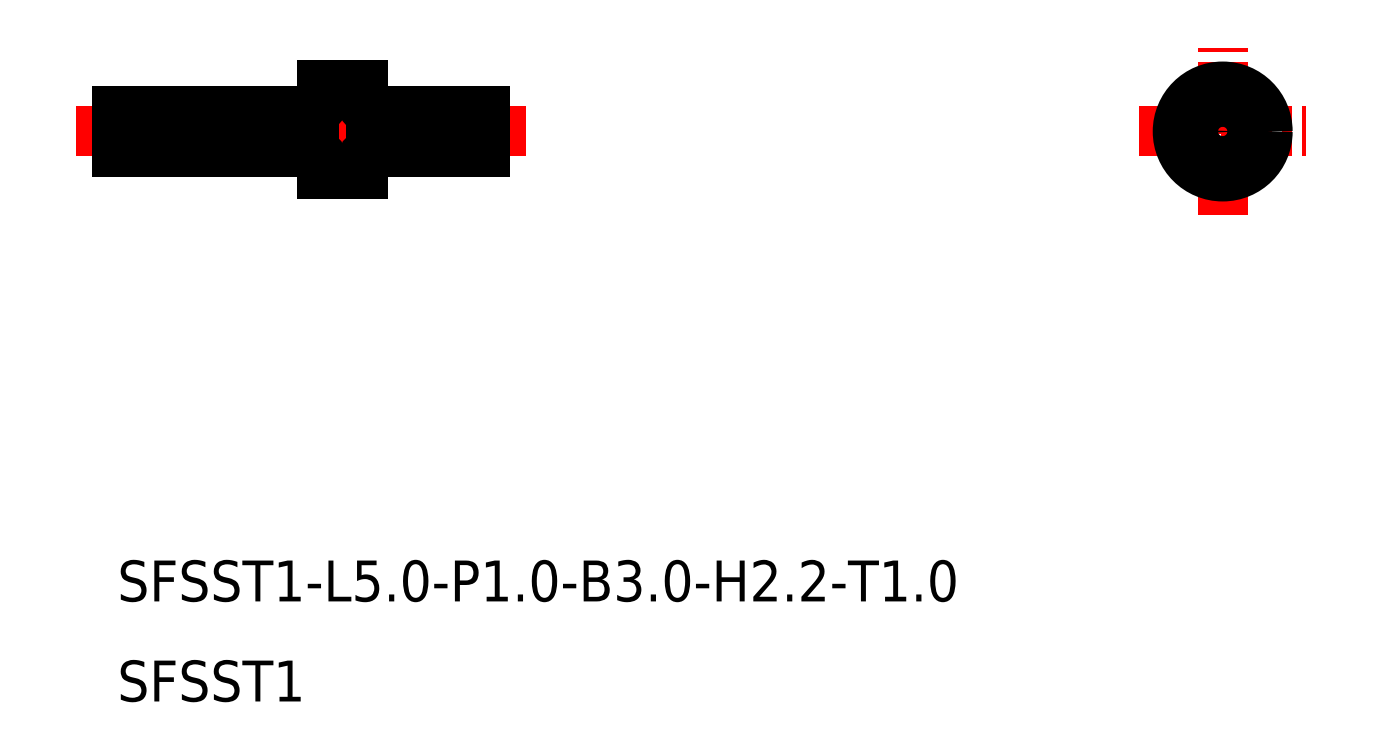
<metadata>
{"format":"dxf","ext":"dxf","renderer":"ezdxf+matplotlib","layout":"modelspace","background":"white","min_lineweight":24,"dpi":150}
</metadata>
<code>
0
SECTION
2
ENTITIES
0
LINE
8
0
10
-1040
20
-516.8
30
0
11
-1040
21
-514.6
31
0
0
TEXT
8
0
10
-1045
20
-529.7
30
0
40
1
1
SFSST1
0
TEXT
8
0
10
-1045
20
-527.3
30
0
40
1
1
SFSST1-L5-P1-B3-H2.2-T1
0
LINE
8
CENTER
10
-1018
20
-517.8
30
0
11
-1018
21
-513.7
31
0
0
LINE
8
CENTER
10
-1020
20
-515.8
30
0
11
-1016
21
-515.8
31
0
0
LINE
8
0
10
-1039
20
-516.8
30
0
11
-1039
21
-514.6
31
0
0
LINE
8
0
10
-1040
20
-516.8
30
0
11
-1039
21
-516.8
31
0
0
LINE
8
0
10
-1040
20
-514.6
30
0
11
-1039
21
-514.6
31
0
0
LINE
8
CENTER
10
-1046
20
-515.8
30
0
11
-1035
21
-515.8
31
0
0
LINE
8
0
10
-1045
20
-515.3
30
0
11
-1045
21
-516.3
31
0
0
LINE
8
0
10
-1040
20
-515.3
30
0
11
-1045
21
-515.3
31
0
0
LINE
8
0
10
-1040
20
-516.3
30
0
11
-1045
21
-516.3
31
0
0
ARC
8
0
10
-1040
20
-516.5
30
0
40
0.2
50
0
51
90
0
ARC
8
0
10
-1040
20
-515.1
30
0
40
0.2
50
270
51
2.96e-11
0
ARC
8
0
10
-1039
20
-515.1
30
0
40
0.2
50
180
51
270
0
ARC
8
0
10
-1039
20
-516.5
30
0
40
0.2
50
90
51
180
0
LINE
8
0
10
-1039
20
-516.3
30
0
11
-1036
21
-516.3
31
0
0
LINE
8
0
10
-1039
20
-515.3
30
0
11
-1036
21
-515.3
31
0
0
LINE
8
0
10
-1036
20
-515.3
30
0
11
-1036
21
-516.3
31
0
0
CIRCLE
8
0
10
-1018
20
-515.8
30
0
40
0.5
0
CIRCLE
8
0
10
-1018
20
-515.8
30
0
40
1.1
0
ENDSEC
0
EOF

</code>
